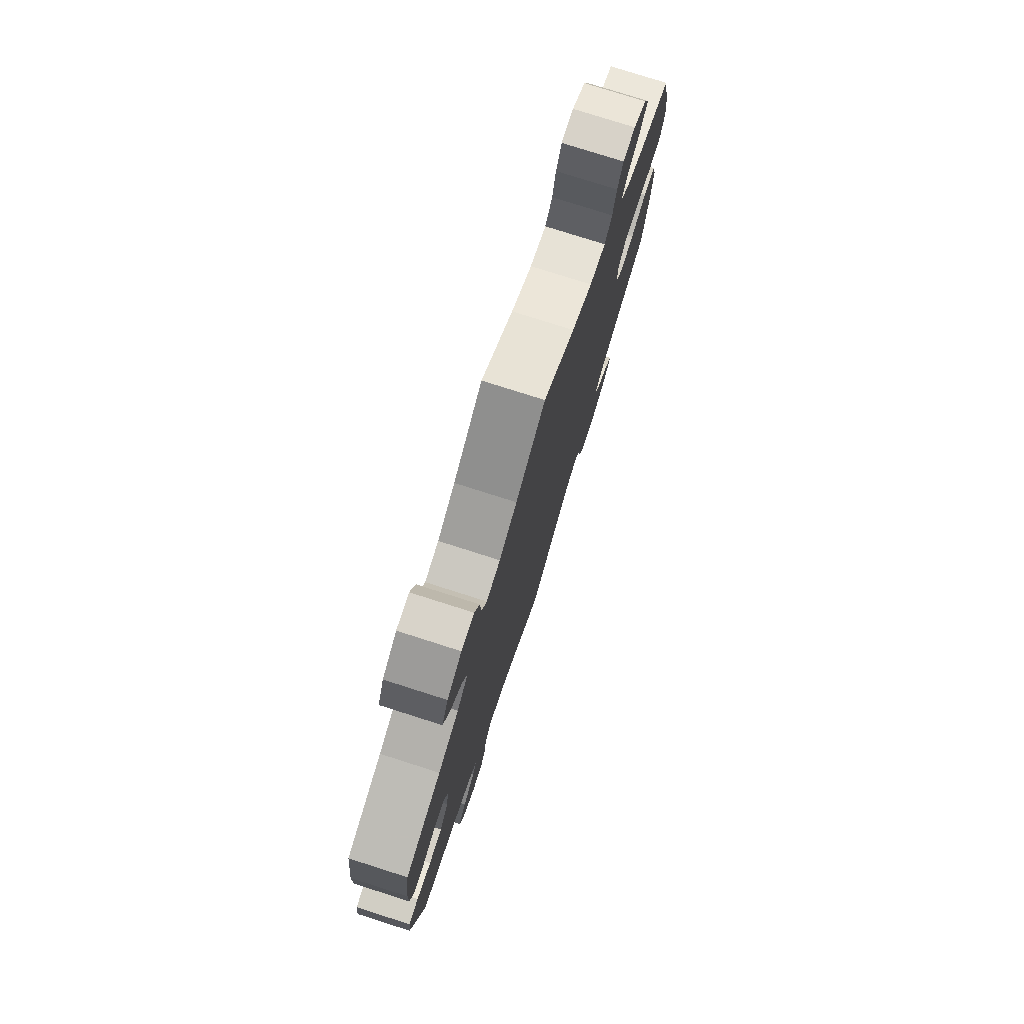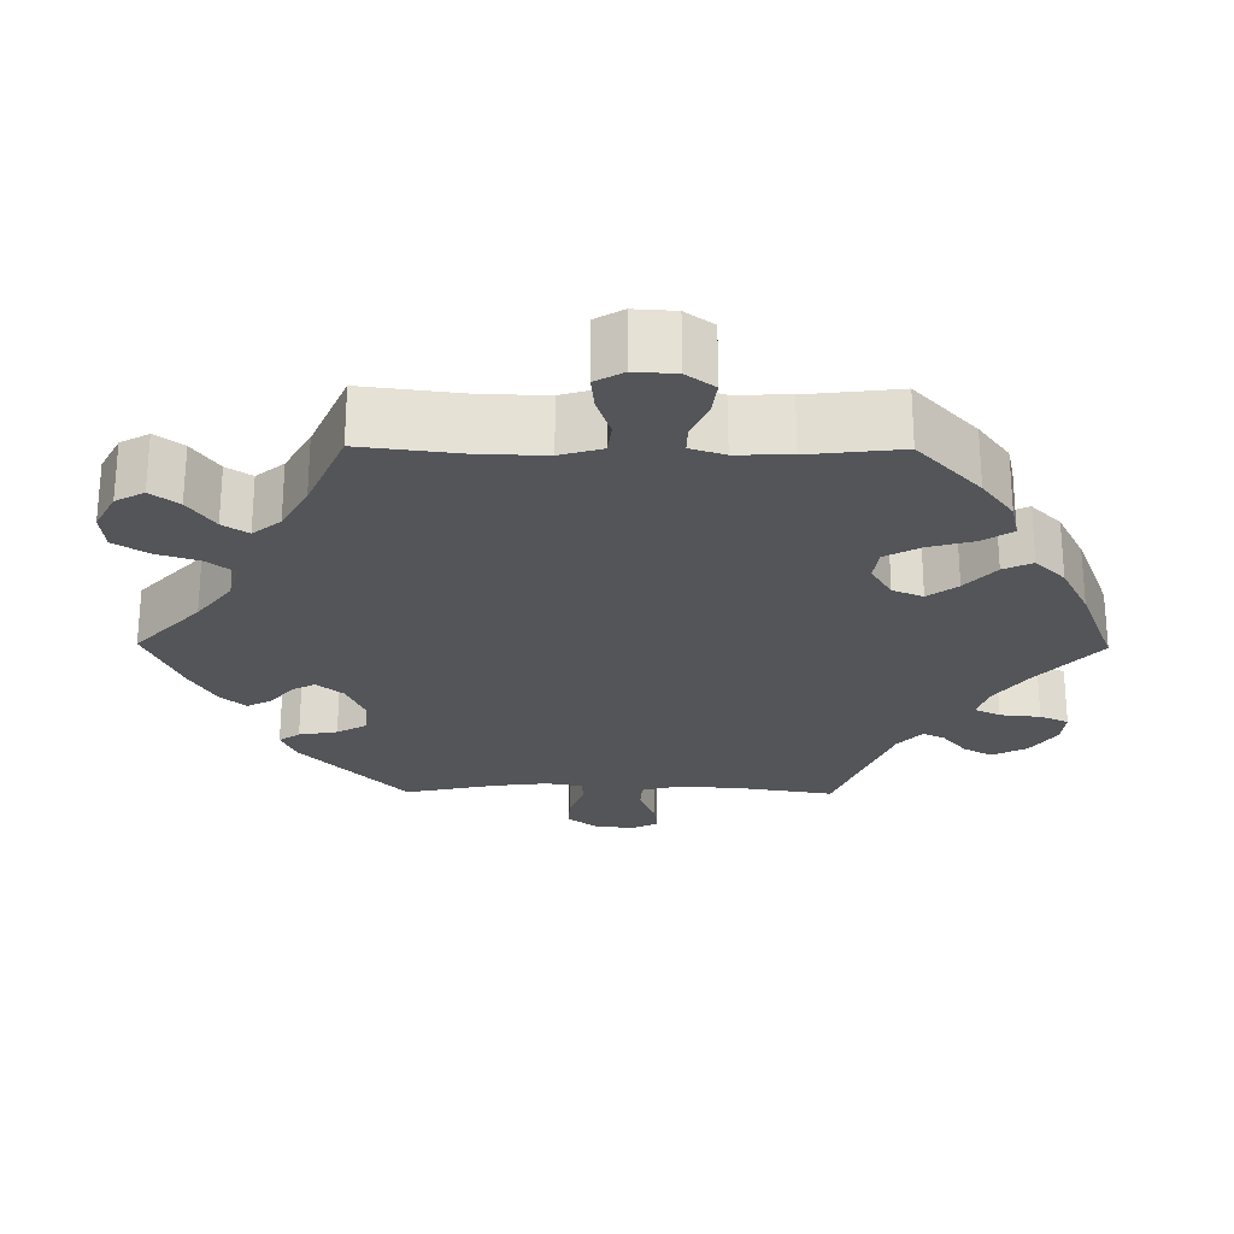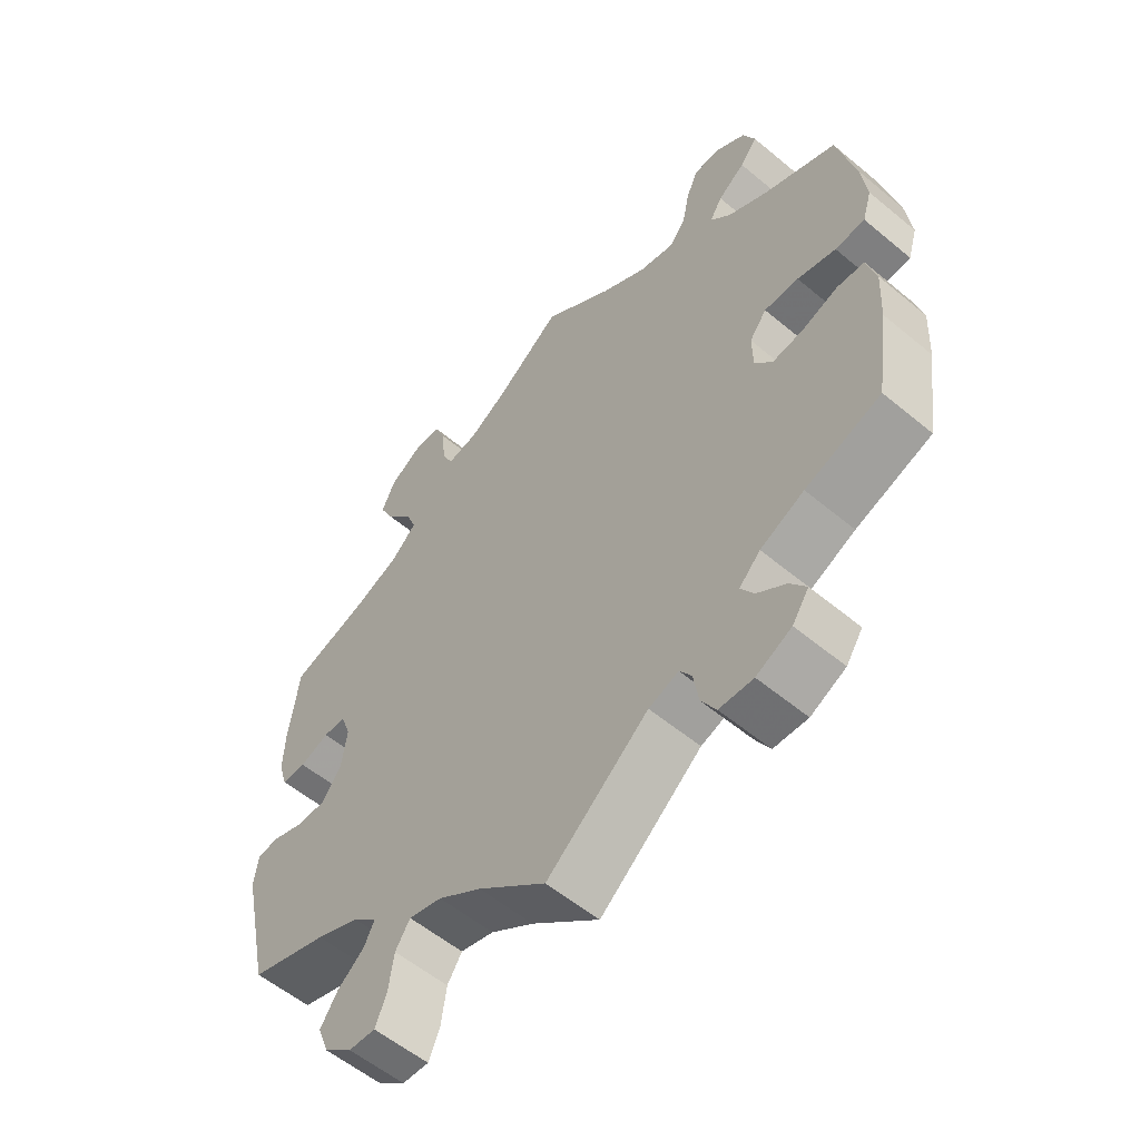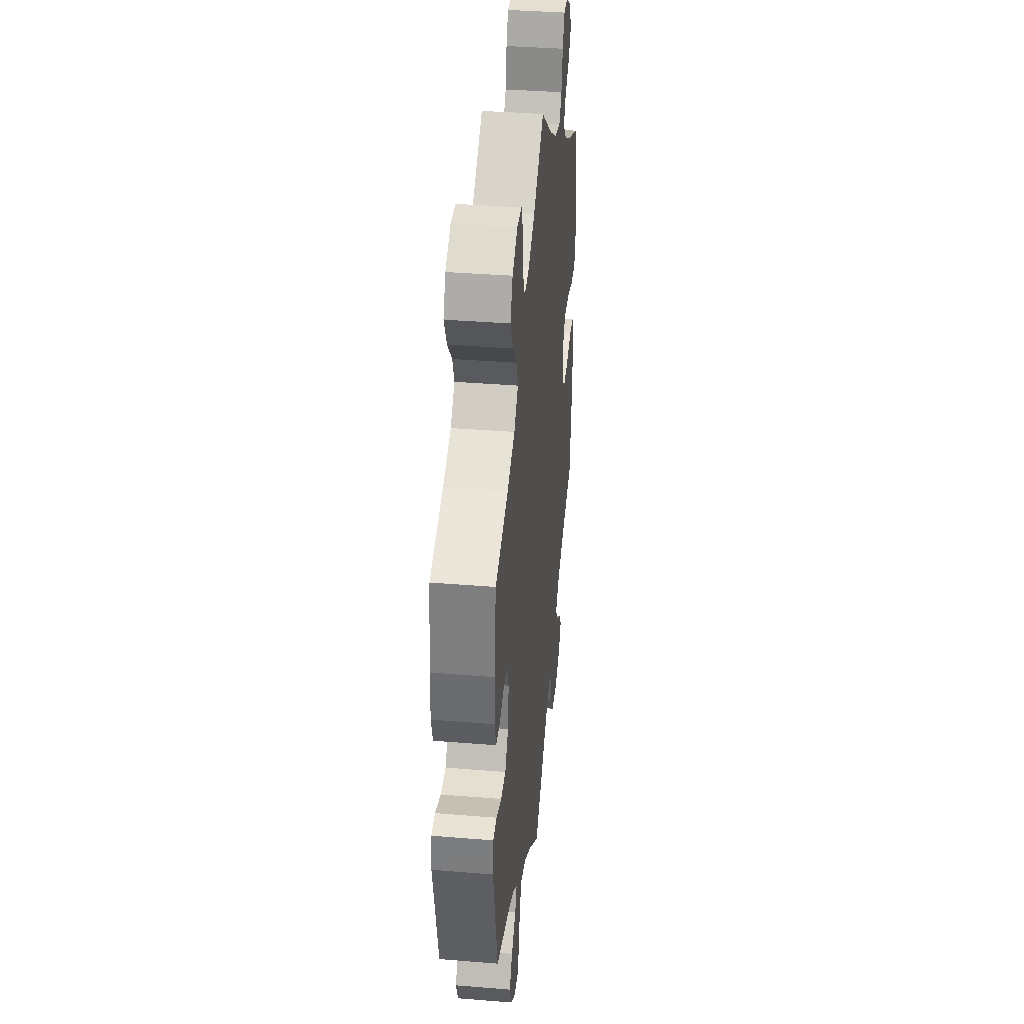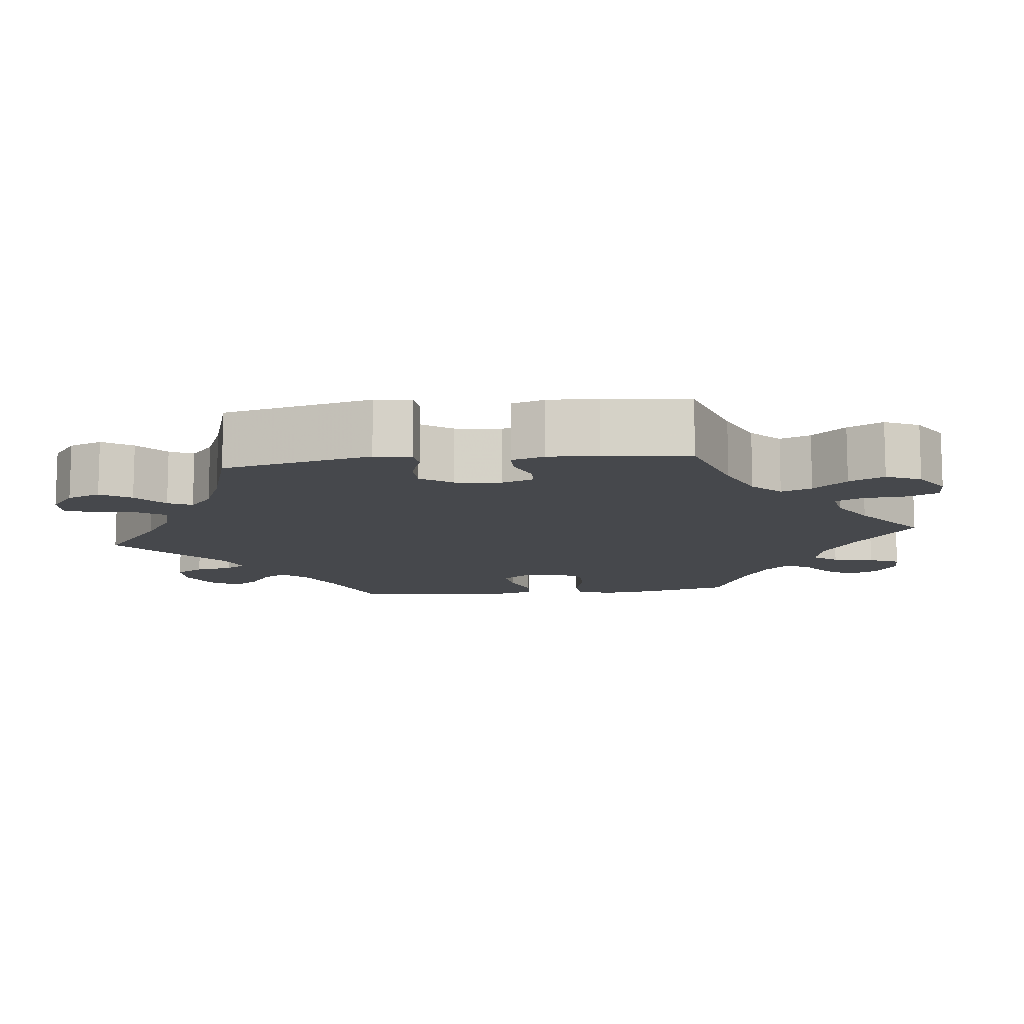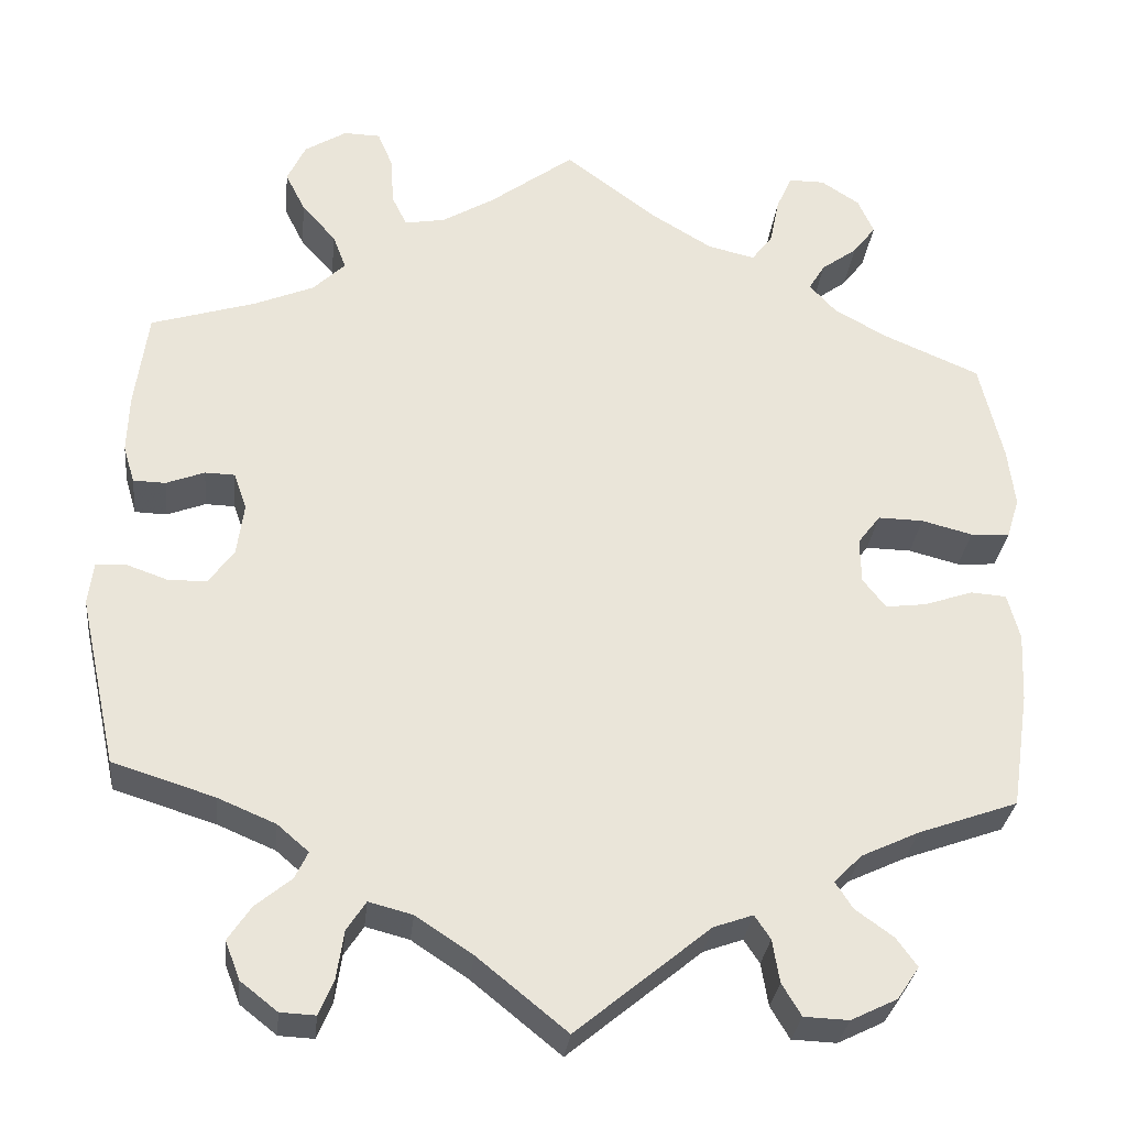
<metadata>
{"format":"obj","ext":"obj","renderer":"f3d","projection":"perspective","resolution":1024,"background":"white","views":[{"elev":77.4,"azim":-72.3,"up":"+Z"},{"elev":-24.3,"azim":29.4,"up":"+Y"},{"elev":-56.6,"azim":49.0,"up":"+Z"},{"elev":37.3,"azim":-84.0,"up":"+Z"},{"elev":-11.1,"azim":-83.1,"up":"+Y"},{"elev":-30.2,"azim":-6.1,"up":"+Z"}]}
</metadata>
<code>
v 0.527 0.07 0.174
v 0.535 0.07 0.107
v 0.521 0.07 0.061
v 0.476 0.07 0.058
v 0.418 0.07 0.073
v 0.366 0.07 0.074
v 0.34 0.07 0.04
v 0.341 0.07 -0.012
v 0.367 0.07 -0.046
v 0.414 0.07 -0.04
v 0.469 0.07 -0.021
v 0.51 0.07 -0.024
v 0.524 0.07 -0.077
v 0.52 0.07 -0.156
v 0.5 0.07 -0.289
v 0.386 0.07 -0.33
v 0.32 0.07 -0.361
v 0.288 0.07 -0.393
v 0.308 0.07 -0.424
v 0.351 0.07 -0.455
v 0.375 0.07 -0.488
v 0.35 0.07 -0.525
v 0.297 0.07 -0.551
v 0.246 0.07 -0.549
v 0.224 0.07 -0.512
v 0.216 0.07 -0.463
v 0.198 0.07 -0.436
v 0.153 0.07 -0.452
v 0 0.07 -0.578
v -0.102 0.07 -0.495
v -0.167 0.07 -0.452
v -0.217 0.07 -0.439
v -0.239 0.07 -0.473
v -0.247 0.07 -0.528
v -0.264 0.07 -0.568
v -0.304 0.07 -0.566
v -0.346 0.07 -0.533
v -0.363 0.07 -0.489
v -0.337 0.07 -0.45
v -0.296 0.07 -0.416
v -0.281 0.07 -0.385
v -0.317 0.07 -0.354
v -0.383 0.07 -0.326
v -0.5 0.07 -0.289
v -0.543 0.07 -0.094
v -0.537 0.07 -0.046
v -0.504 0.07 -0.043
v -0.456 0.07 -0.06
v -0.411 0.07 -0.06
v -0.382 0.07 -0.019
v -0.374 0.07 0.041
v -0.389 0.07 0.083
v -0.423 0.07 0.084
v -0.467 0.07 0.067
v -0.504 0.07 0.068
v -0.517 0.07 0.111
v -0.515 0.07 0.177
v -0.5 0.07 0.289
v -0.381 0.07 0.326
v -0.312 0.07 0.355
v -0.275 0.07 0.391
v -0.29 0.07 0.431
v -0.329 0.07 0.475
v -0.352 0.07 0.521
v -0.331 0.07 0.566
v -0.283 0.07 0.596
v -0.241 0.07 0.595
v -0.224 0.07 0.554
v -0.22 0.07 0.497
v -0.203 0.07 0.462
v -0.157 0.07 0.47
v -0.098 0.07 0.505
v 0 0.07 0.578
v 0.106 0.07 0.498
v 0.175 0.07 0.456
v 0.229 0.07 0.443
v 0.253 0.07 0.475
v 0.264 0.07 0.529
v 0.282 0.07 0.569
v 0.323 0.07 0.569
v 0.367 0.07 0.54
v 0.385 0.07 0.499
v 0.359 0.07 0.465
v 0.318 0.07 0.435
v 0.299 0.07 0.404
v 0.33 0.07 0.37
v 0.391 0.07 0.336
v 0.5 0.07 0.289
v 0.527 0 0.174
v 0.535 0 0.107
v 0.521 0 0.061
v 0.476 0 0.058
v 0.418 0 0.073
v 0.366 0 0.074
v 0.34 0 0.04
v 0.341 0 -0.012
v 0.367 0 -0.046
v 0.414 0 -0.04
v 0.469 0 -0.021
v 0.51 0 -0.024
v 0.524 0 -0.077
v 0.52 0 -0.156
v 0.5 0 -0.289
v 0.386 0 -0.33
v 0.32 0 -0.361
v 0.288 0 -0.393
v 0.308 0 -0.424
v 0.351 0 -0.455
v 0.375 0 -0.488
v 0.35 0 -0.525
v 0.297 0 -0.551
v 0.246 0 -0.549
v 0.224 0 -0.512
v 0.216 0 -0.463
v 0.198 0 -0.436
v 0.153 0 -0.452
v 0 0 -0.578
v -0.102 0 -0.495
v -0.167 0 -0.452
v -0.217 0 -0.439
v -0.239 0 -0.473
v -0.247 0 -0.528
v -0.264 0 -0.568
v -0.304 0 -0.566
v -0.346 0 -0.533
v -0.363 0 -0.489
v -0.337 0 -0.45
v -0.296 0 -0.416
v -0.281 0 -0.385
v -0.317 0 -0.354
v -0.383 0 -0.326
v -0.5 0 -0.289
v -0.543 0 -0.094
v -0.537 0 -0.046
v -0.504 0 -0.043
v -0.456 0 -0.06
v -0.411 0 -0.06
v -0.382 0 -0.019
v -0.374 0 0.041
v -0.389 0 0.083
v -0.423 0 0.084
v -0.467 0 0.067
v -0.504 0 0.068
v -0.517 0 0.111
v -0.515 0 0.177
v -0.5 0 0.289
v -0.381 0 0.326
v -0.312 0 0.355
v -0.275 0 0.391
v -0.29 0 0.431
v -0.329 0 0.475
v -0.352 0 0.521
v -0.331 0 0.566
v -0.283 0 0.596
v -0.241 0 0.595
v -0.224 0 0.554
v -0.22 0 0.497
v -0.203 0 0.462
v -0.157 0 0.47
v -0.098 0 0.505
v 0 0 0.578
v 0.106 0 0.498
v 0.175 0 0.456
v 0.229 0 0.443
v 0.253 0 0.475
v 0.264 0 0.529
v 0.282 0 0.569
v 0.323 0 0.569
v 0.367 0 0.54
v 0.385 0 0.499
v 0.359 0 0.465
v 0.318 0 0.435
v 0.299 0 0.404
v 0.33 0 0.37
v 0.391 0 0.336
v 0.5 0 0.289
f 87 88 1 2
f 86 87 2 3
f 85 86 3 4
f 81 82 83 84
f 81 84 85
f 80 81 85
f 77 78 79 80
f 77 80 85
f 76 77 85 4
f 72 73 74
f 71 72 74 75
f 70 71 75 76
f 66 67 68 69
f 66 69 70
f 65 66 70
f 62 63 64 65
f 61 62 65 70
f 56 57 58 59
f 56 59 60
f 53 54 55 56
f 52 53 56 60
f 51 52 60 61
f 45 46 47 48
f 43 44 45 48
f 42 43 48 49
f 41 42 49 50
f 37 38 39 40
f 37 40 41
f 36 37 41
f 33 34 35 36
f 32 33 36 41
f 31 32 41 50
f 28 29 30
f 27 28 30 31
f 23 24 25 26
f 23 26 27
f 22 23 27
f 19 20 21 22
f 18 19 22 27
f 17 18 27 31
f 13 14 15 16
f 10 11 12 13
f 9 10 13 16
f 8 9 16 17
f 70 76 4 5
f 61 70 5 6
f 51 61 6 7
f 17 31 50 51
f 7 8 17 51
f 90 89 176 175
f 91 90 175 174
f 92 91 174 173
f 172 171 170 169
f 173 172 169
f 173 169 168
f 168 167 166 165
f 173 168 165
f 92 173 165 164
f 162 161 160
f 163 162 160 159
f 164 163 159 158
f 157 156 155 154
f 158 157 154
f 158 154 153
f 153 152 151 150
f 158 153 150 149
f 147 146 145 144
f 148 147 144
f 144 143 142 141
f 148 144 141 140
f 149 148 140 139
f 136 135 134 133
f 136 133 132 131
f 137 136 131 130
f 138 137 130 129
f 128 127 126 125
f 129 128 125
f 129 125 124
f 124 123 122 121
f 129 124 121 120
f 138 129 120 119
f 118 117 116
f 119 118 116 115
f 114 113 112 111
f 115 114 111
f 115 111 110
f 110 109 108 107
f 115 110 107 106
f 119 115 106 105
f 104 103 102 101
f 101 100 99 98
f 104 101 98 97
f 105 104 97 96
f 93 92 164 158
f 94 93 158 149
f 95 94 149 139
f 139 138 119 105
f 139 105 96 95
f 1 89 90 2
f 2 90 91 3
f 3 91 92 4
f 4 92 93 5
f 5 93 94 6
f 6 94 95 7
f 7 95 96 8
f 8 96 97 9
f 9 97 98 10
f 10 98 99 11
f 11 99 100 12
f 12 100 101 13
f 13 101 102 14
f 14 102 103 15
f 15 103 104 16
f 16 104 105 17
f 17 105 106 18
f 18 106 107 19
f 19 107 108 20
f 20 108 109 21
f 21 109 110 22
f 22 110 111 23
f 23 111 112 24
f 24 112 113 25
f 25 113 114 26
f 26 114 115 27
f 27 115 116 28
f 28 116 117 29
f 29 117 118 30
f 30 118 119 31
f 31 119 120 32
f 32 120 121 33
f 33 121 122 34
f 34 122 123 35
f 35 123 124 36
f 36 124 125 37
f 37 125 126 38
f 38 126 127 39
f 39 127 128 40
f 40 128 129 41
f 41 129 130 42
f 42 130 131 43
f 43 131 132 44
f 44 132 133 45
f 45 133 134 46
f 46 134 135 47
f 47 135 136 48
f 48 136 137 49
f 49 137 138 50
f 50 138 139 51
f 51 139 140 52
f 52 140 141 53
f 53 141 142 54
f 54 142 143 55
f 55 143 144 56
f 56 144 145 57
f 57 145 146 58
f 58 146 147 59
f 59 147 148 60
f 60 148 149 61
f 61 149 150 62
f 62 150 151 63
f 63 151 152 64
f 64 152 153 65
f 65 153 154 66
f 66 154 155 67
f 67 155 156 68
f 68 156 157 69
f 69 157 158 70
f 70 158 159 71
f 71 159 160 72
f 72 160 161 73
f 73 161 162 74
f 74 162 163 75
f 75 163 164 76
f 76 164 165 77
f 77 165 166 78
f 78 166 167 79
f 79 167 168 80
f 80 168 169 81
f 81 169 170 82
f 82 170 171 83
f 83 171 172 84
f 84 172 173 85
f 85 173 174 86
f 86 174 175 87
f 87 175 176 88
f 88 176 89 1

</code>
